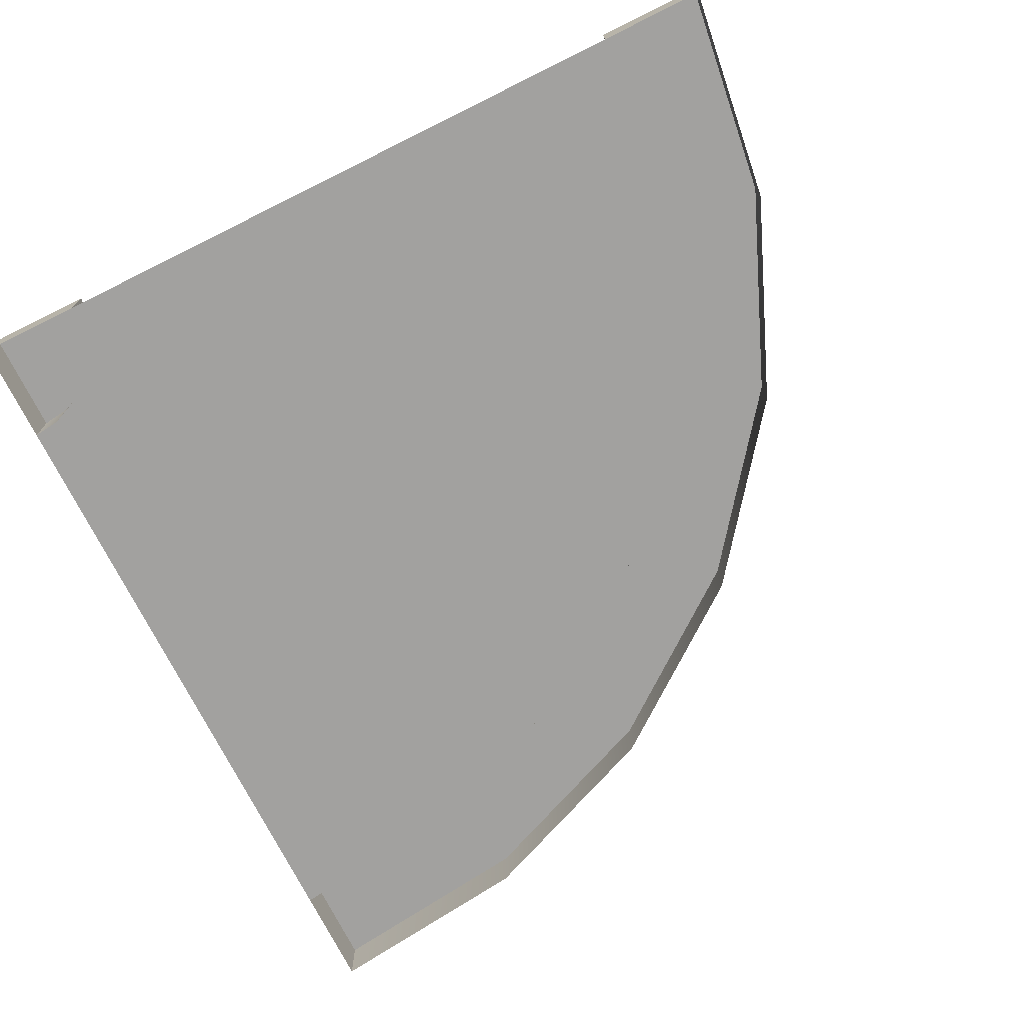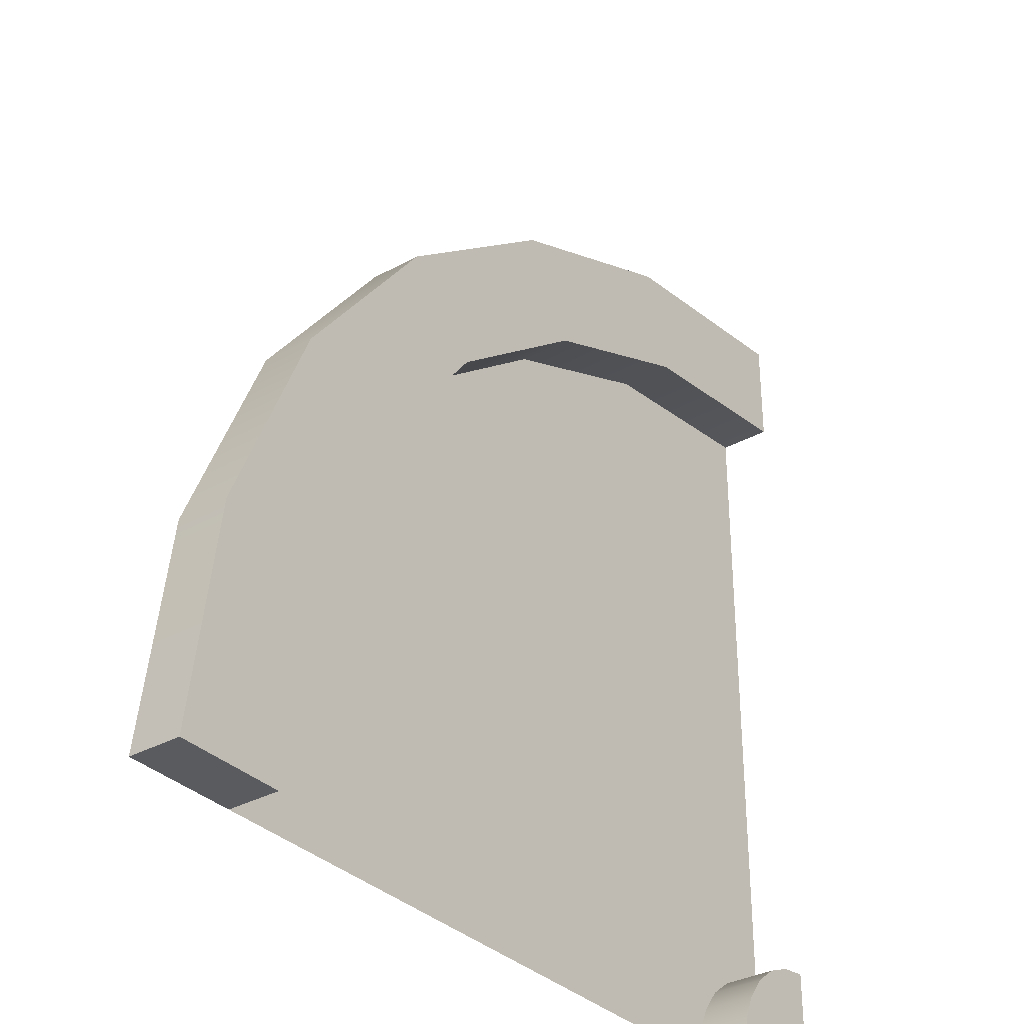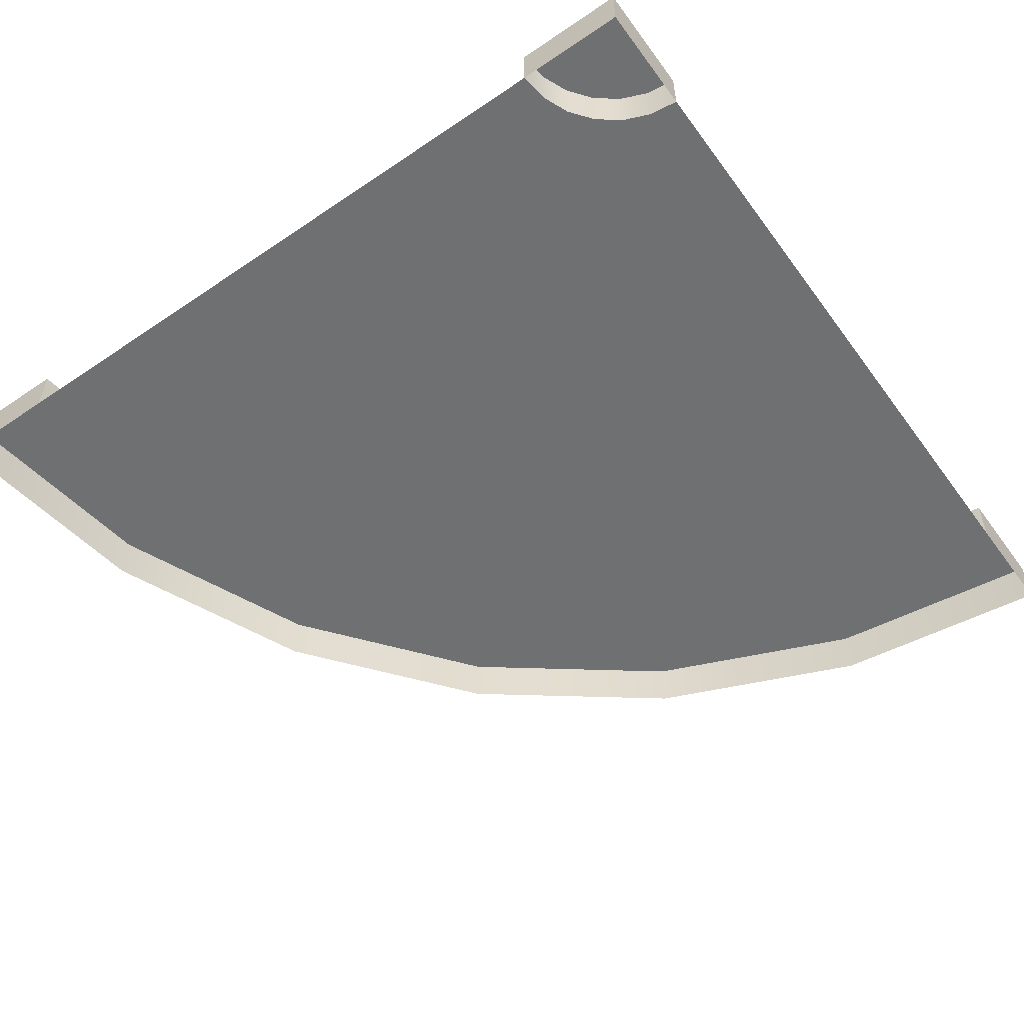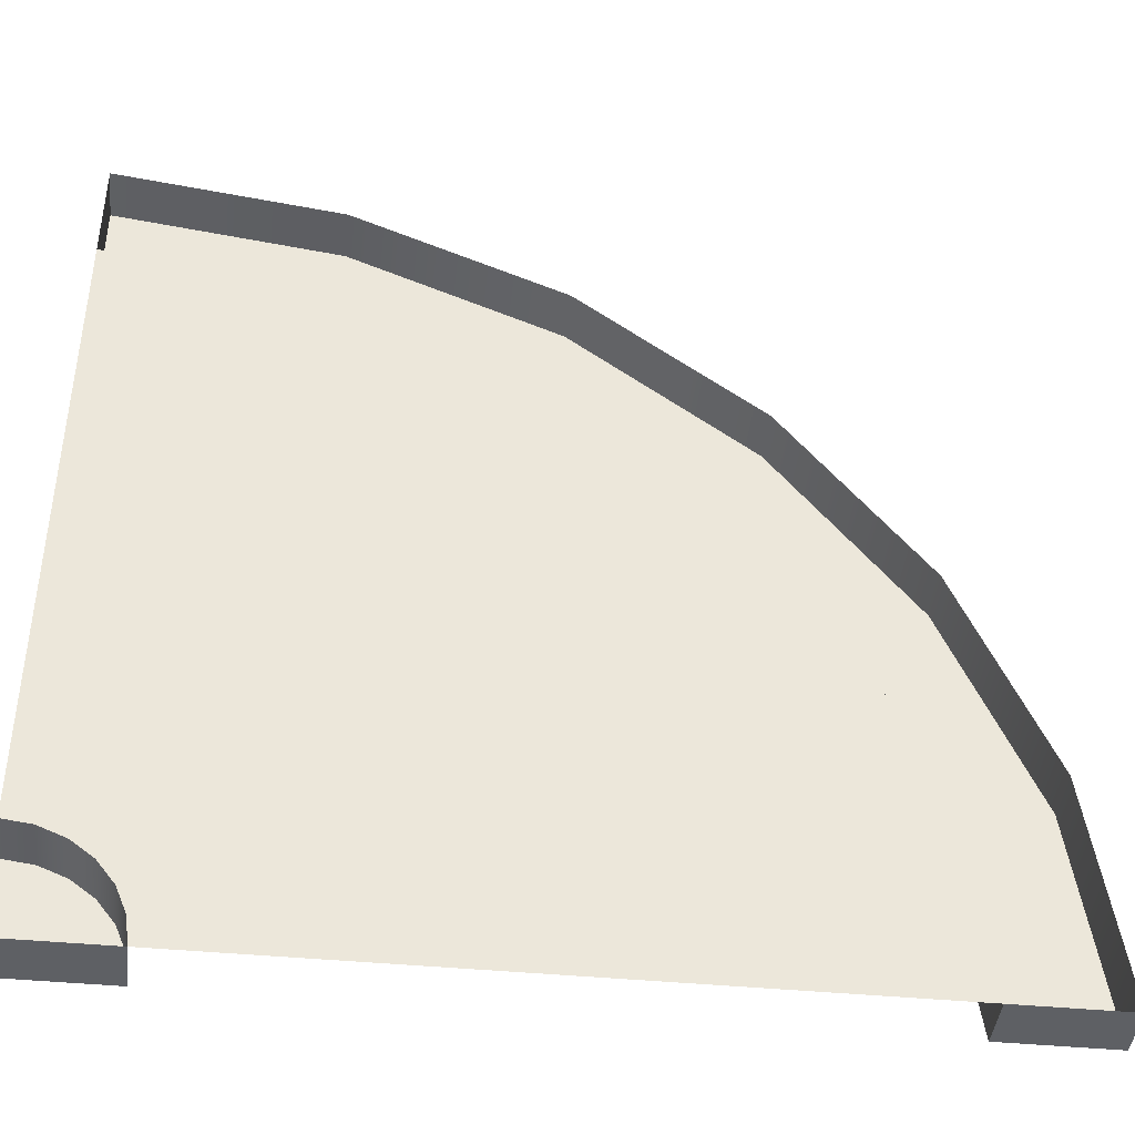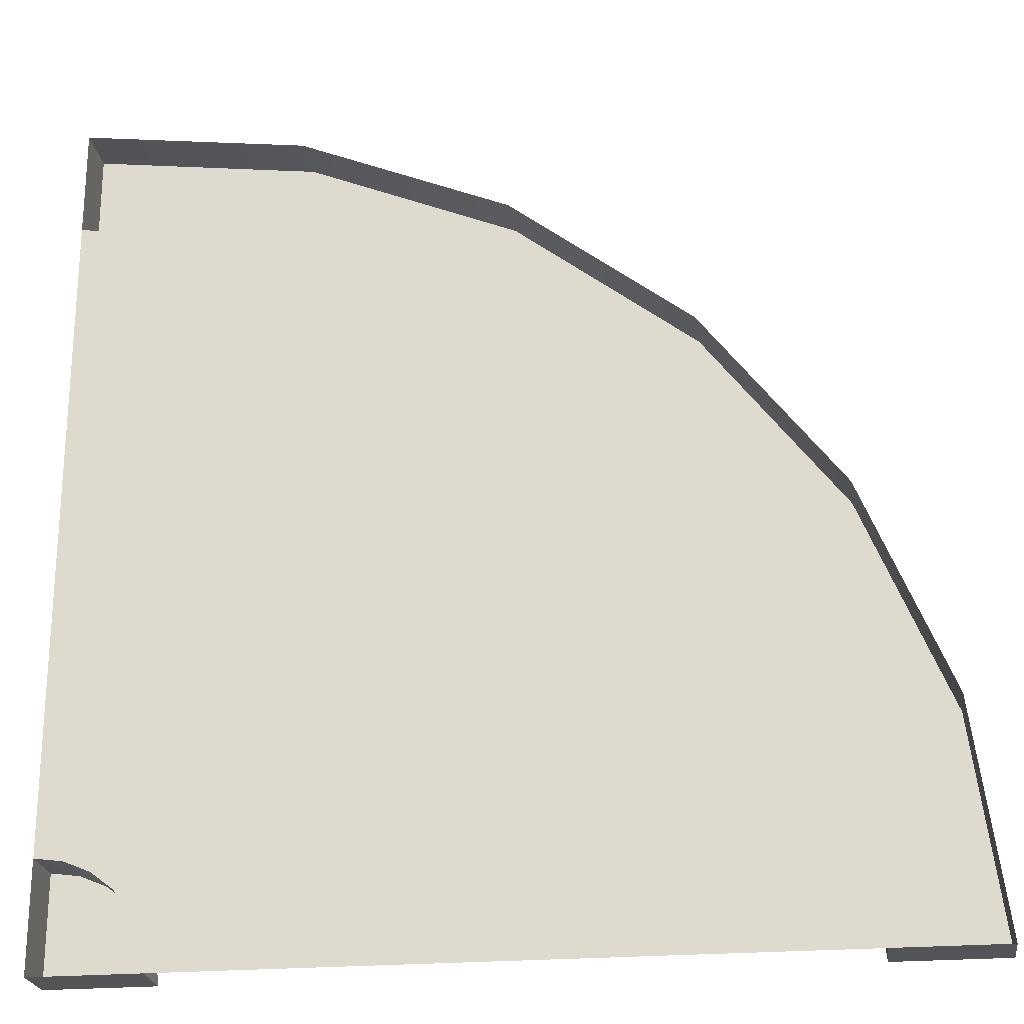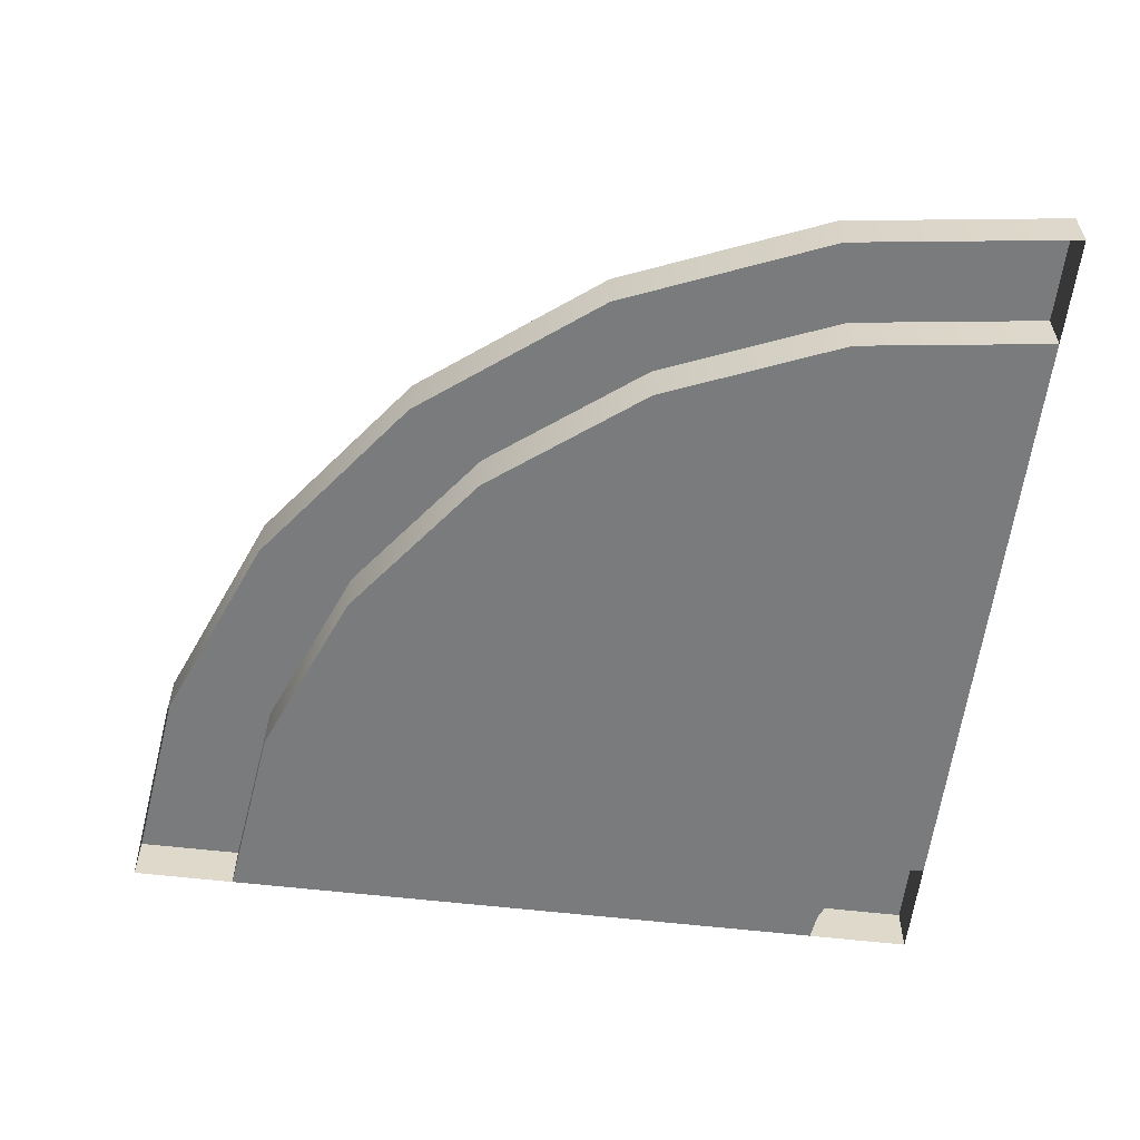
<metadata>
{"format":"obj","ext":"obj","renderer":"f3d","projection":"perspective","resolution":1024,"background":"white","views":[{"elev":-72.2,"azim":-63.6,"up":"+Y"},{"elev":-33.4,"azim":127.2,"up":"+Z"},{"elev":-54.8,"azim":-144.4,"up":"+Y"},{"elev":-42.8,"azim":-6.5,"up":"+Z"},{"elev":-23.4,"azim":8.3,"up":"+Z"},{"elev":-58.3,"azim":83.1,"up":"+Y"}]}
</metadata>
<code>
o droga_zakret
v 2.345 2.9e-05 -0.8666
v 2.484 0.2406 -1.921
v 2.345 0.2406 -0.8666
v 1.938 2.9e-05 0.1161
v 1.938 0.2406 0.1161
v 1.974 0.2406 -1.921
v 1.853 0.2406 -0.9984
v 1.29 2.9e-05 0.9599
v 1.29 0.2406 0.9599
v 1.497 0.2406 -0.1386
v 1.974 4e-06 -1.921
v 1.853 -2.4e-05 -0.9984
v 0.4464 2.9e-05 1.607
v 0.4464 0.2406 1.607
v 0.9301 0.2406 0.5998
v 1.497 -2.3e-05 -0.1386
v -1.082 2e-06 -1.921
v -1.15 2e-06 -1.667
v -1.231 2e-06 -1.561
v -1.336 2e-06 -1.48
v -1.459 2e-06 -1.429
v -1.591 2e-06 -1.412
v -1.591 -2.3e-05 1.644
v -0.6681 -2.3e-05 1.523
v 0.1917 -2.3e-05 1.166
v 0.9301 -2.3e-05 0.5998
v -0.5363 2.9e-05 2.014
v -0.5363 0.2406 2.014
v 0.1917 0.2406 1.166
v -1.591 0.2406 1.644
v -0.6681 0.2406 1.523
v -1.591 2.8e-05 2.153
v -1.591 0.2406 2.153
v -1.591 0.2406 -1.921
v -1.591 0.2406 -1.412
v -1.459 0.2406 -1.429
v -1.336 0.2406 -1.48
v -1.231 0.2406 -1.561
v -1.15 0.2406 -1.667
v -1.099 0.2406 -1.789
v -1.082 0.2406 -1.921
v -1.591 -2.3e-05 -1.921
v -1.099 2e-06 -1.789
v 2.484 1.6e-05 -1.921
f 44 2 3 1
f 1 3 5 4
f 2 6 7 3
f 4 5 9 8
f 10 5 3 7
f 12 7 6 11
f 8 9 14 13
f 15 9 5 10
f 16 10 7 12
f 13 14 28 27
f 29 14 9 15
f 26 15 10 16
f 23 30 31 24
f 24 31 29 25
f 25 29 15 26
f 27 28 33 32
f 31 28 14 29
f 32 33 30 23
f 30 33 28 31
f 42 22 35 34
f 22 21 36 35
f 21 20 37 36
f 20 19 38 37
f 19 18 39 38
f 18 43 40 39
f 43 17 41 40
f 17 42 34 41
f 34 35 36 37 38 39 40 41
f 19 26 16 18
f 19 20 25 26
f 21 24 25 20
f 22 23 24 21
f 18 16 12 43
f 43 12 11 17
f 6 2 44 11

</code>
